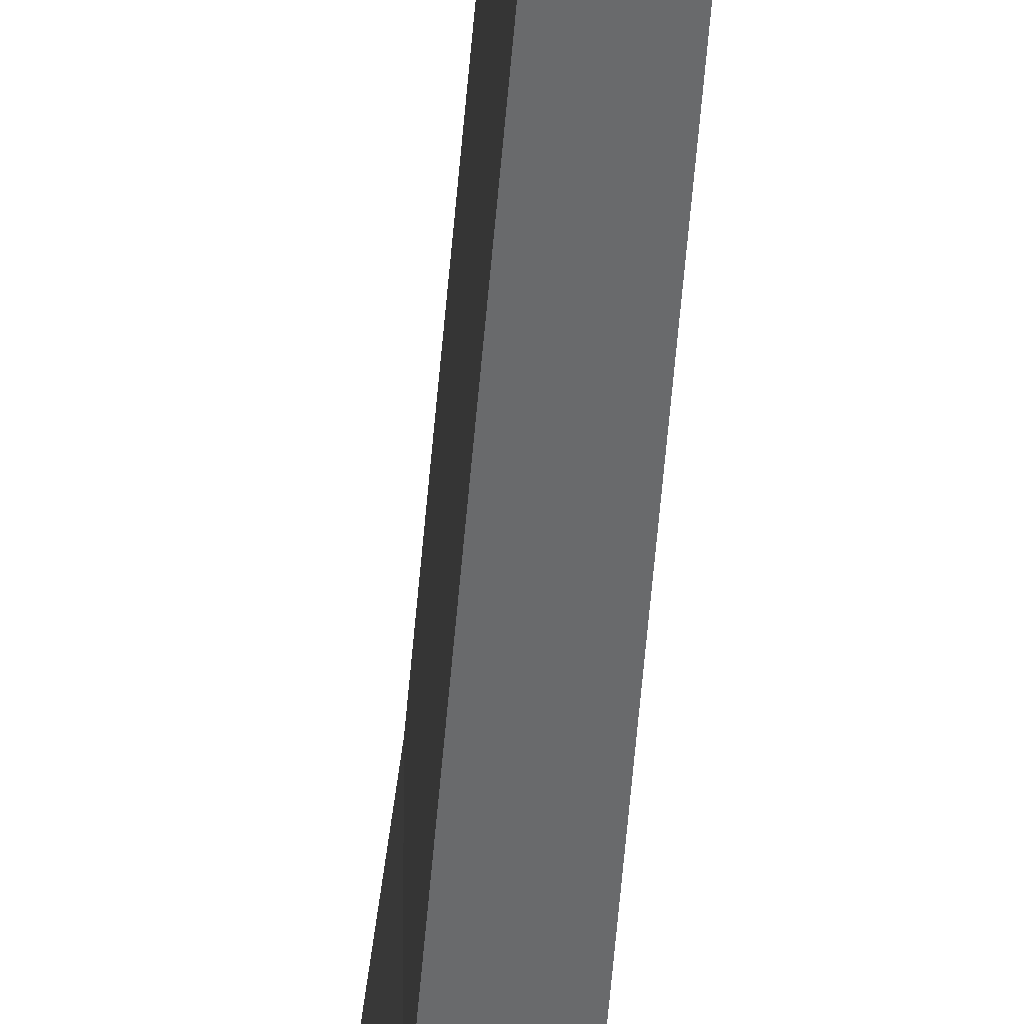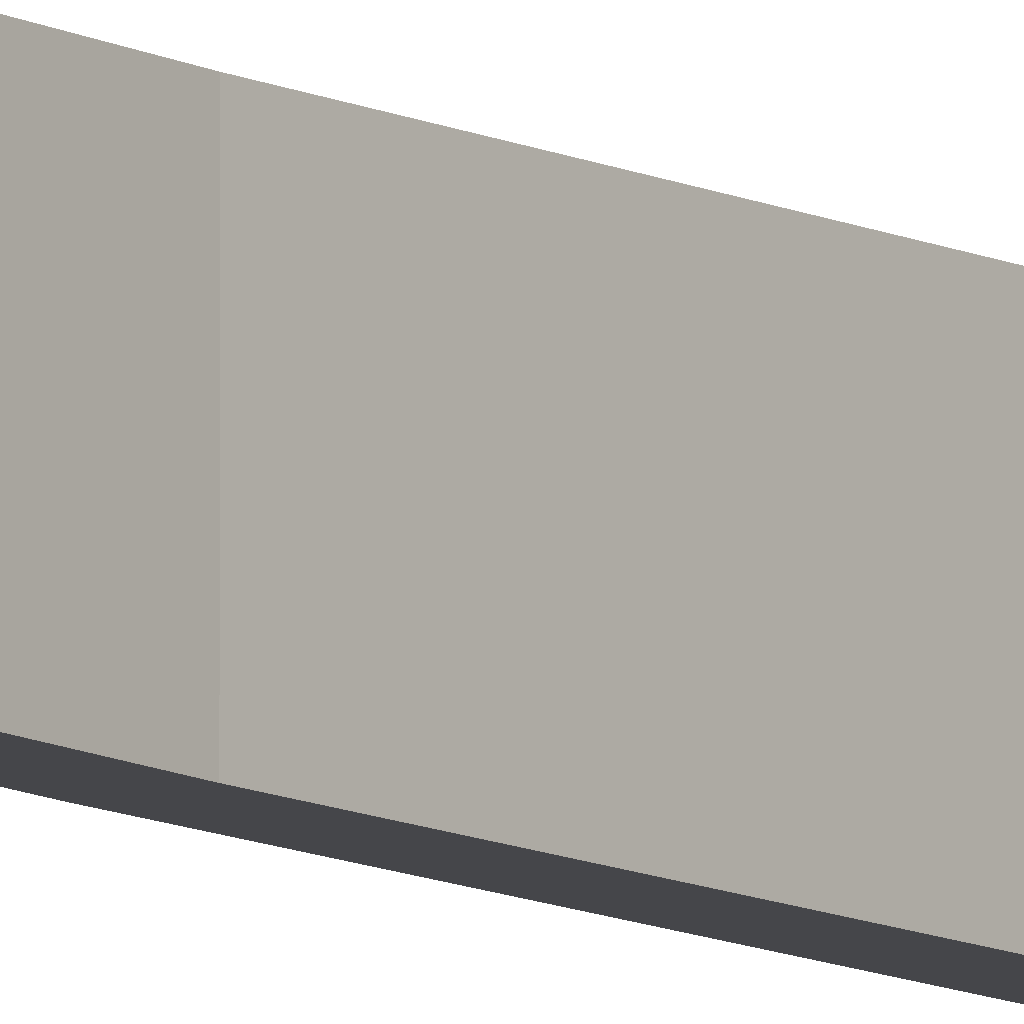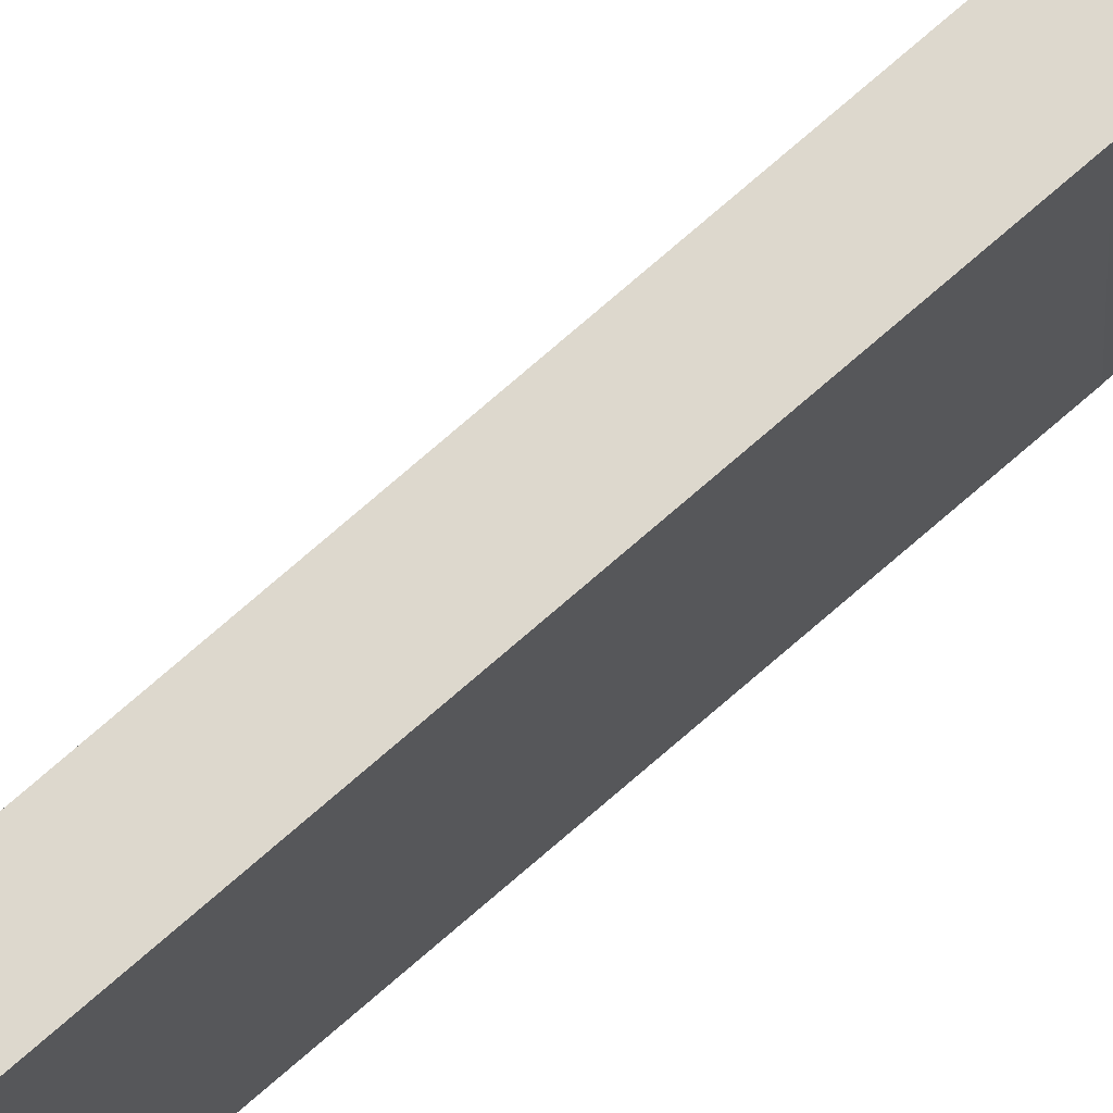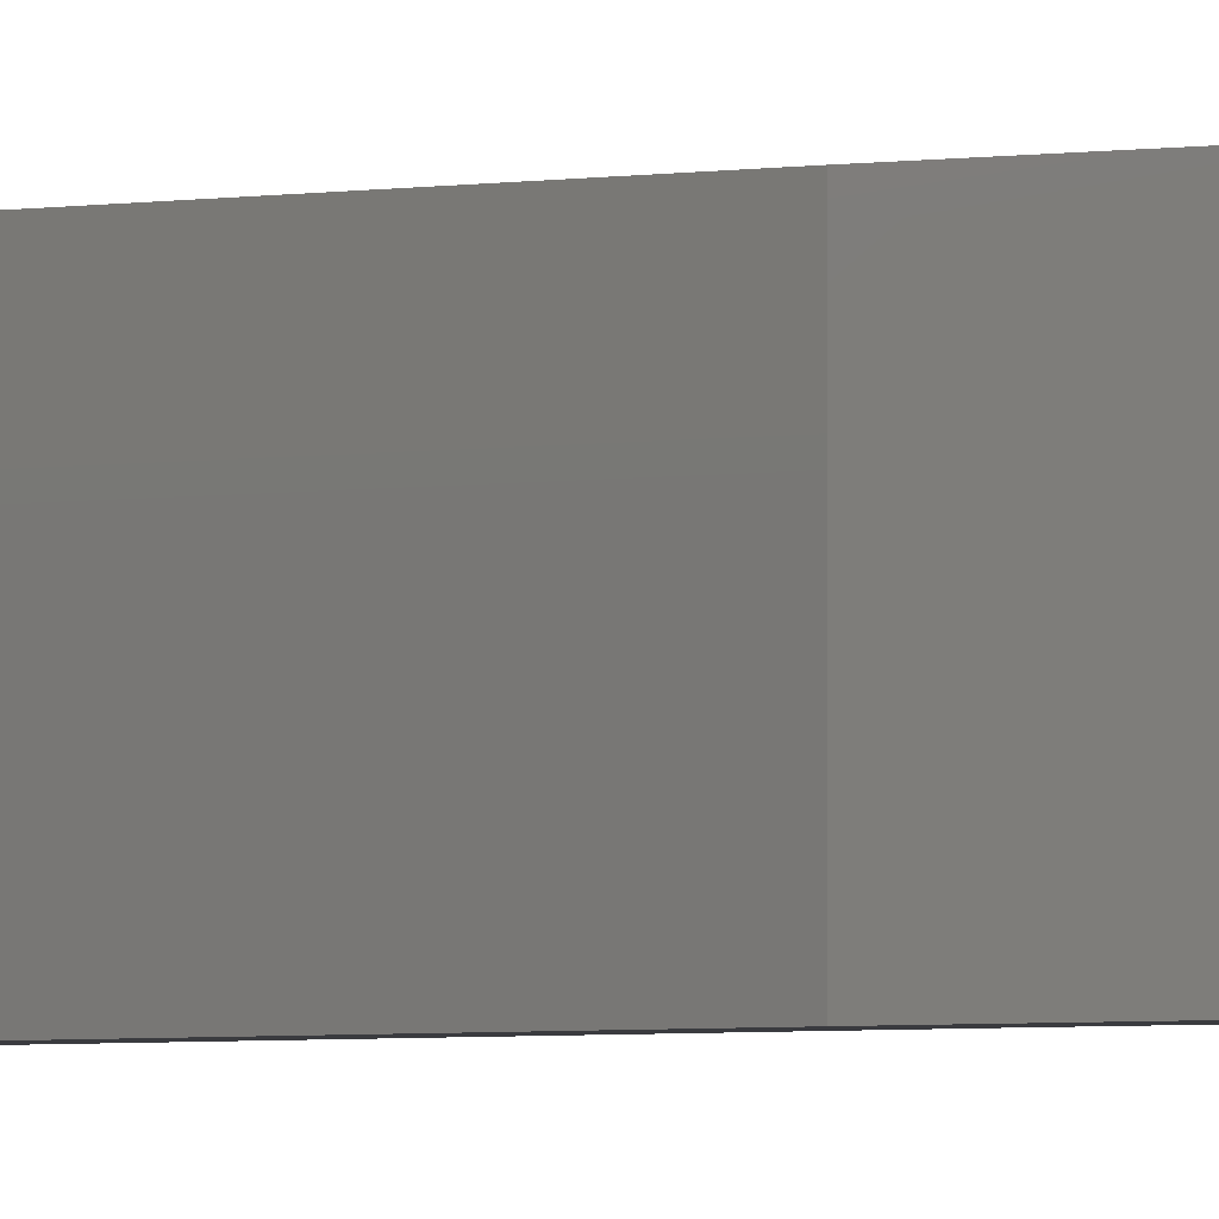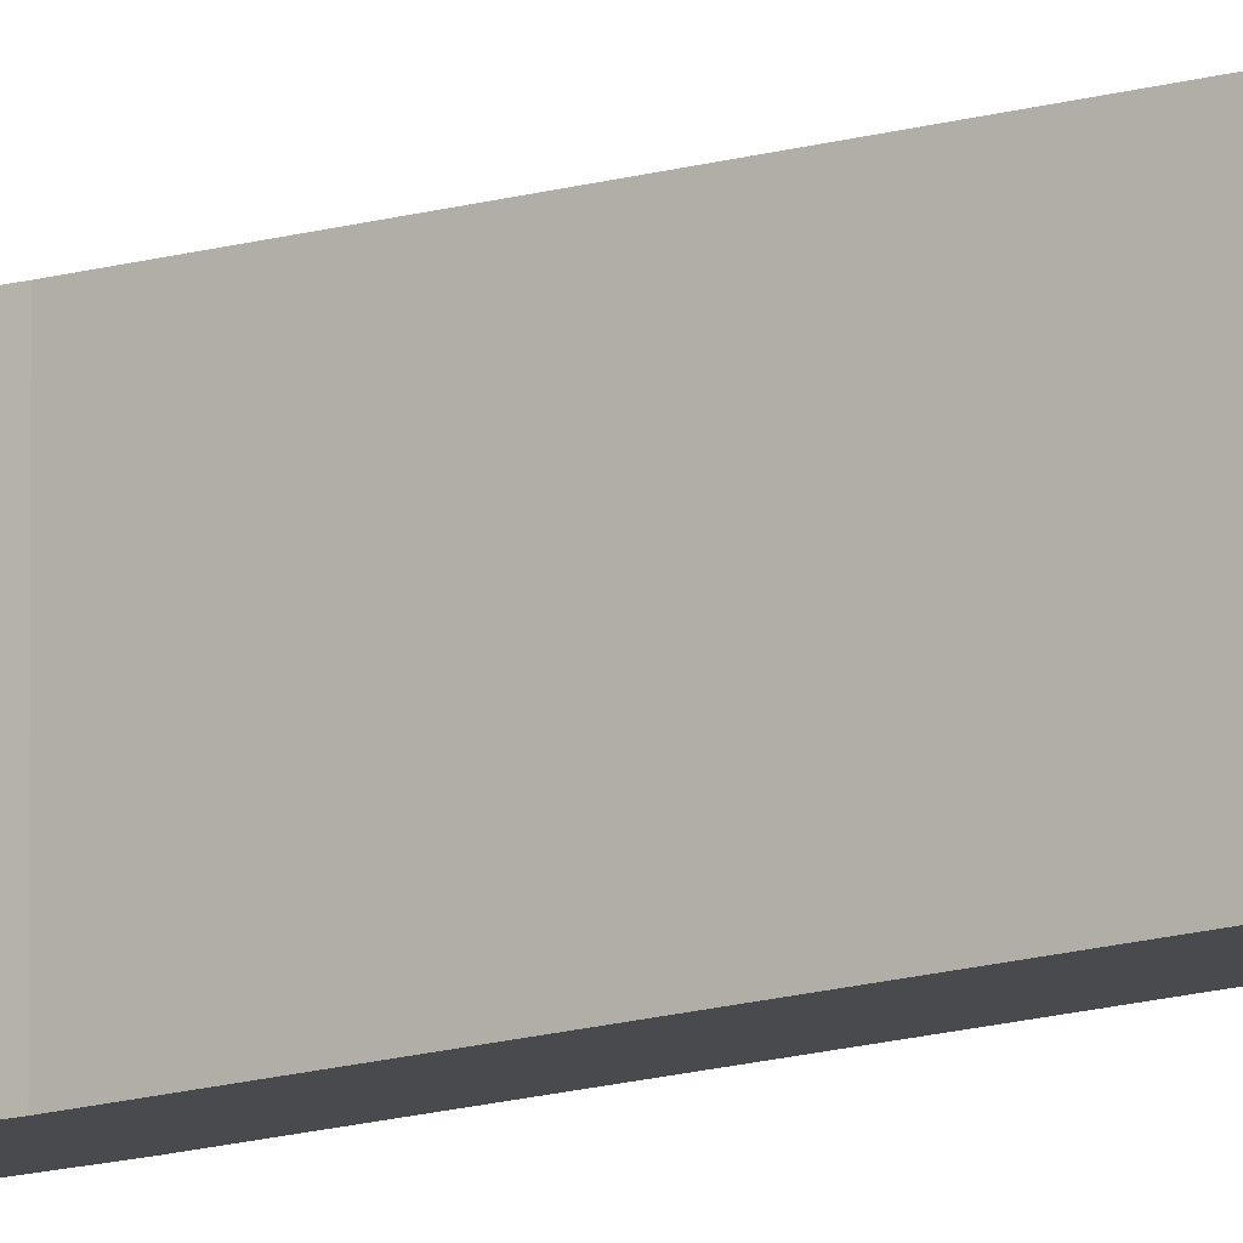
<metadata>
{"format":"obj","ext":"obj","renderer":"f3d","projection":"perspective","resolution":1024,"background":"white","views":[{"elev":-52.9,"azim":173.8,"up":"+Z"},{"elev":-9.9,"azim":35.5,"up":"+Z"},{"elev":72.1,"azim":-133.1,"up":"+Z"},{"elev":-1.2,"azim":-32.0,"up":"+Z"},{"elev":-12.8,"azim":124.9,"up":"+Z"}]}
</metadata>
<code>
g pb_Mesh159806
v 0.042 -7.5 0.1575
v -0.042 -7.5 0.1575
v 0.06099 -6.5 0.1575
v -0.02301 -6.5 0.1575
v -0.0421 -7.5 0.1369
v -0.0421 -7.5 -0.1369
v -0.02311 -6.5 0.1369
v -0.02311 -6.5 -0.1369
v -0.042 -7.5 -0.1575
v 0.042 -7.5 -0.1575
v -0.02301 -6.5 -0.1575
v 0.06099 -6.5 -0.1575
v 0.042 -7.5 -0.1575
v 0.042 -7.5 0.1575
v 0.06099 -6.5 -0.1575
v 0.06099 -6.5 0.1575
v 0.042 -1.192e-07 0.1575
v -0.042 -1.192e-07 0.1575
v 0.042 -1.192e-07 -0.1575
v -0.042 -1.192e-07 -0.1575
v 0.042 -7.5 -0.1575
v -0.042 -7.5 -0.1575
v 0.042 -7.5 0.1575
v -0.042 -7.5 0.1575
v 0.06099 -5.5 0.1575
v -0.02301 -5.5 0.1575
v 0.06099 -6.5 -0.1575
v 0.06099 -6.5 0.1575
v 0.06099 -5.5 -0.1575
v 0.06099 -5.5 0.1575
v -0.02311 -6.5 0.1369
v -0.02311 -6.5 -0.1369
v -0.02311 -5.5 0.1369
v -0.02311 -5.5 -0.1369
v -0.02301 -5.5 -0.1575
v 0.06099 -5.5 -0.1575
v 0.042 -4 0.1575
v -0.042 -4 0.1575
v 0.042 -4 -0.1575
v 0.042 -4 0.1575
v -0.0421 -4 0.1369
v -0.0421 -4 -0.1369
v -0.042 -4 -0.1575
v 0.042 -4 -0.1575
v 0.08239 -2.614 0.1575
v -0.001606 -2.614 0.1575
v 0.042 -4 -0.1575
v 0.042 -4 0.1575
v 0.08239 -2.614 -0.1575
v 0.08239 -2.614 0.1575
v -0.0421 -4 0.1369
v -0.0421 -4 -0.1369
v -0.001706 -2.614 0.1369
v -0.001706 -2.614 -0.1369
v -0.001606 -2.614 -0.1575
v 0.08239 -2.614 -0.1575
v 0.08239 -1 0.1575
v -0.001606 -1 0.1575
v 0.08239 -2.614 -0.1575
v 0.08239 -2.614 0.1575
v 0.08239 -1 -0.1575
v 0.08239 -1 0.1575
v -0.001706 -2.614 0.1369
v -0.001706 -2.614 -0.1369
v -0.001706 -1 0.1369
v -0.001706 -1 -0.1369
v -0.001606 -1 -0.1575
v 0.08239 -1 -0.1575
v 0.042 -1.192e-07 0.1575
v -0.042 -1.192e-07 0.1575
v 0.08239 -1 -0.1575
v 0.08239 -1 0.1575
v 0.042 -1.192e-07 -0.1575
v 0.042 -1.192e-07 0.1575
v -0.001706 -1 0.1369
v -0.001706 -1 -0.1369
v -0.0421 0 0.1369
v -0.0421 0 -0.1369
v -0.042 -1.192e-07 -0.1575
v 0.042 -1.192e-07 -0.1575
v -0.042 -7.5 0.1575
v -0.042 -7.5 -0.1575
v -0.0421 -7.5 0.1369
v -0.0421 -7.5 -0.1369
v -0.042 -4 0.1575
v -0.02301 -5.5 0.1575
v -0.02301 -5.5 -0.1575
v -0.042 -4 -0.1575
v -0.001606 -2.614 0.1575
v -0.042 -4 0.1575
v -0.001706 -2.614 0.1369
v -0.0421 -4 0.1369
v -0.042 -4 -0.1575
v -0.001606 -2.614 -0.1575
v -0.0421 -4 -0.1369
v -0.001706 -2.614 -0.1369
v -0.02301 -6.5 0.1575
v -0.02301 -6.5 -0.1575
v -0.02301 -6.5 0.1575
v -0.042 -7.5 0.1575
v -0.042 -7.5 -0.1575
v -0.02301 -6.5 -0.1575
v -0.001606 -1 0.1575
v -0.001606 -2.614 0.1575
v -0.001606 -2.614 -0.1575
v -0.001606 -1 -0.1575
v -0.042 -1.192e-07 0.1575
v -0.001606 -1 0.1575
v -0.0421 0 0.1369
v -0.001706 -1 0.1369
v -0.001606 -1 -0.1575
v -0.042 -1.192e-07 -0.1575
v -0.001706 -1 -0.1369
v -0.0421 0 -0.1369
v -0.042 -1.192e-07 -0.1575
v -0.042 -1.192e-07 0.1575
v -0.0421 0 -0.1369
v -0.0421 0 0.1369
g pb_Mesh159806_0
f 3 2 1
f 3 4 2
f 7 6 5
f 7 8 6
f 11 10 9
f 11 12 10
f 15 14 13
f 15 16 14
f 19 18 17
f 19 20 18
f 23 22 21
f 23 24 22
f 25 4 3
f 25 26 4
f 29 28 27
f 29 30 28
f 33 32 31
f 33 34 32
f 35 12 11
f 35 36 12
f 37 26 25
f 37 38 26
f 39 30 29
f 39 40 30
f 41 34 33
f 41 42 34
f 43 36 35
f 43 44 36
f 45 38 37
f 45 46 38
f 49 48 47
f 49 50 48
f 53 52 51
f 53 54 52
f 55 44 43
f 55 56 44
f 57 46 45
f 57 58 46
f 61 60 59
f 61 62 60
f 65 64 63
f 65 66 64
f 67 56 55
f 67 68 56
f 69 58 57
f 69 70 58
f 73 72 71
f 73 74 72
f 77 76 75
f 77 78 76
f 79 68 67
f 79 80 68
f 83 82 81
f 83 84 82
f 41 86 85
f 41 33 86
f 34 88 87
f 34 42 88
f 91 90 89
f 91 92 90
f 95 94 93
f 95 96 94
f 33 97 86
f 33 31 97
f 32 87 98
f 32 34 87
f 7 100 99
f 7 5 100
f 6 102 101
f 6 8 102
f 65 104 103
f 65 63 104
f 64 106 105
f 64 66 106
f 109 108 107
f 109 110 108
f 113 112 111
f 113 114 112
f 117 116 115
f 117 118 116

</code>
